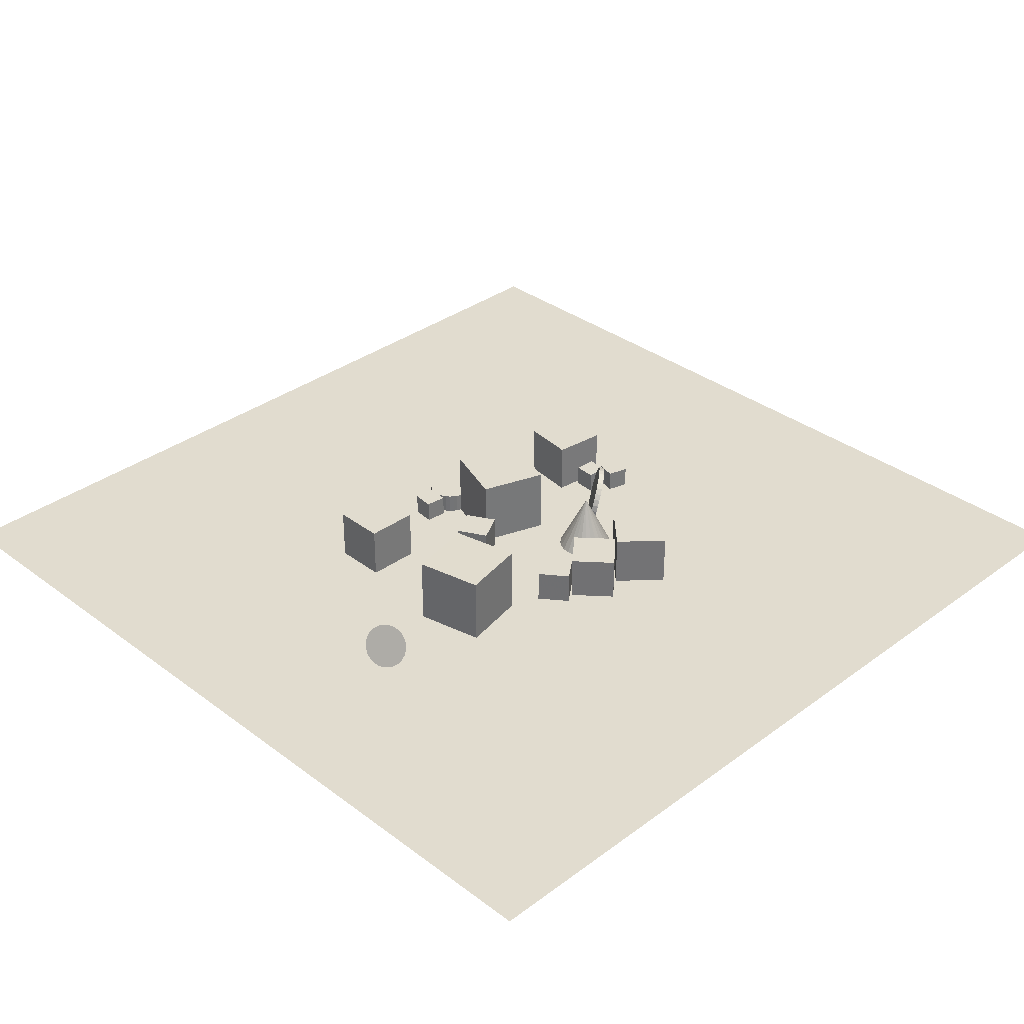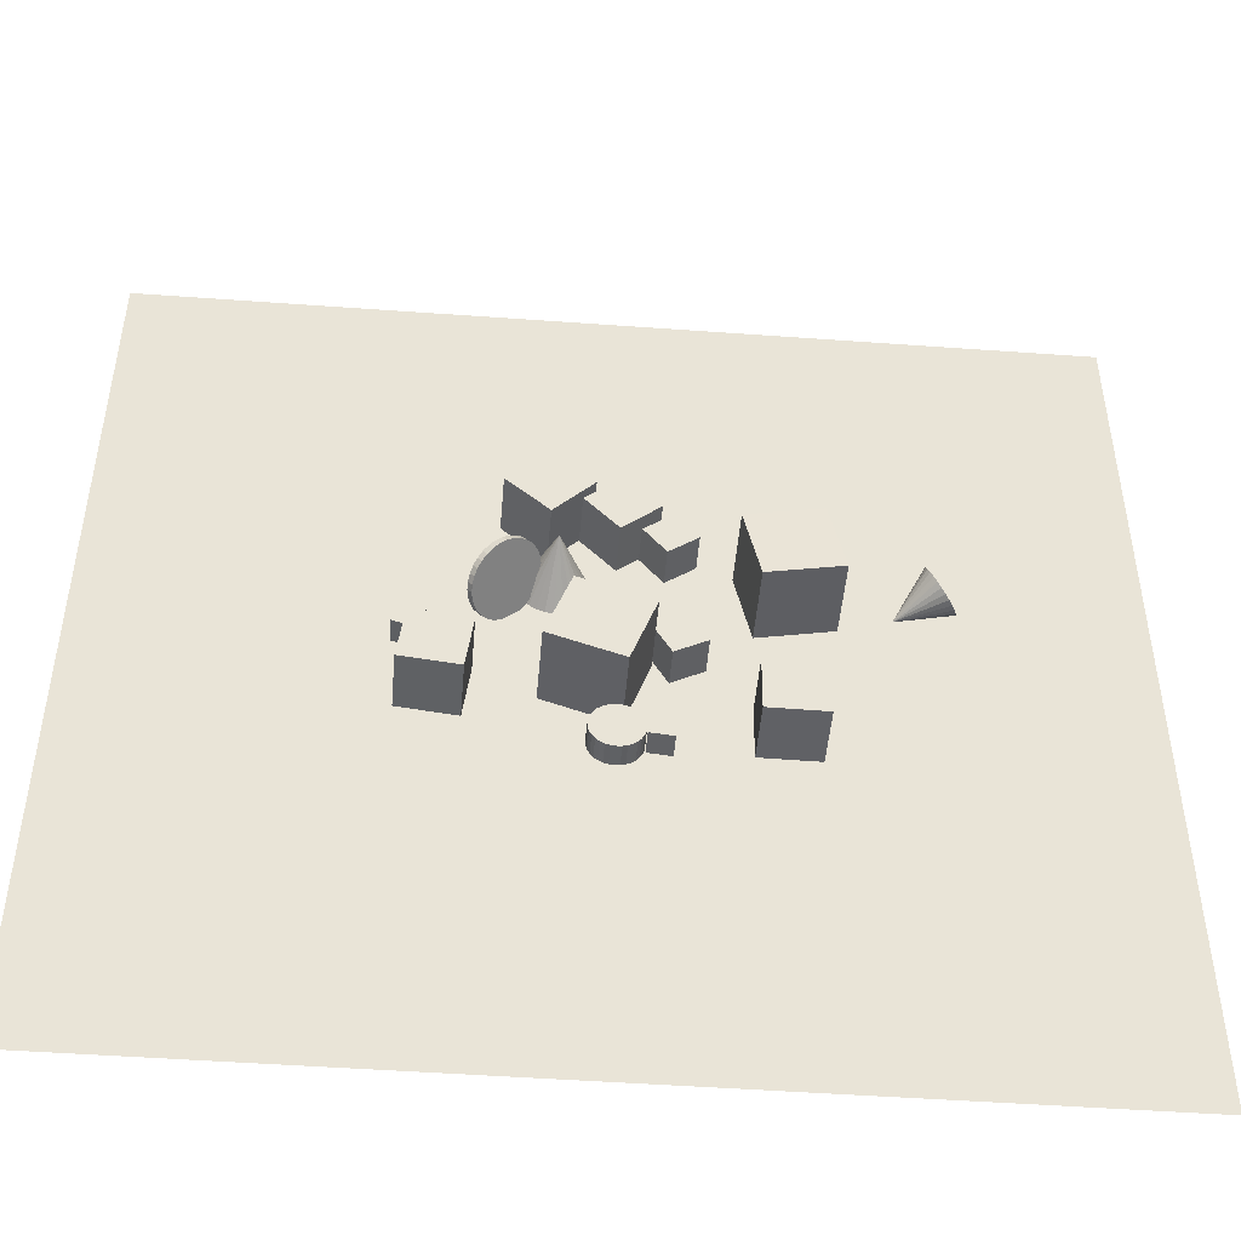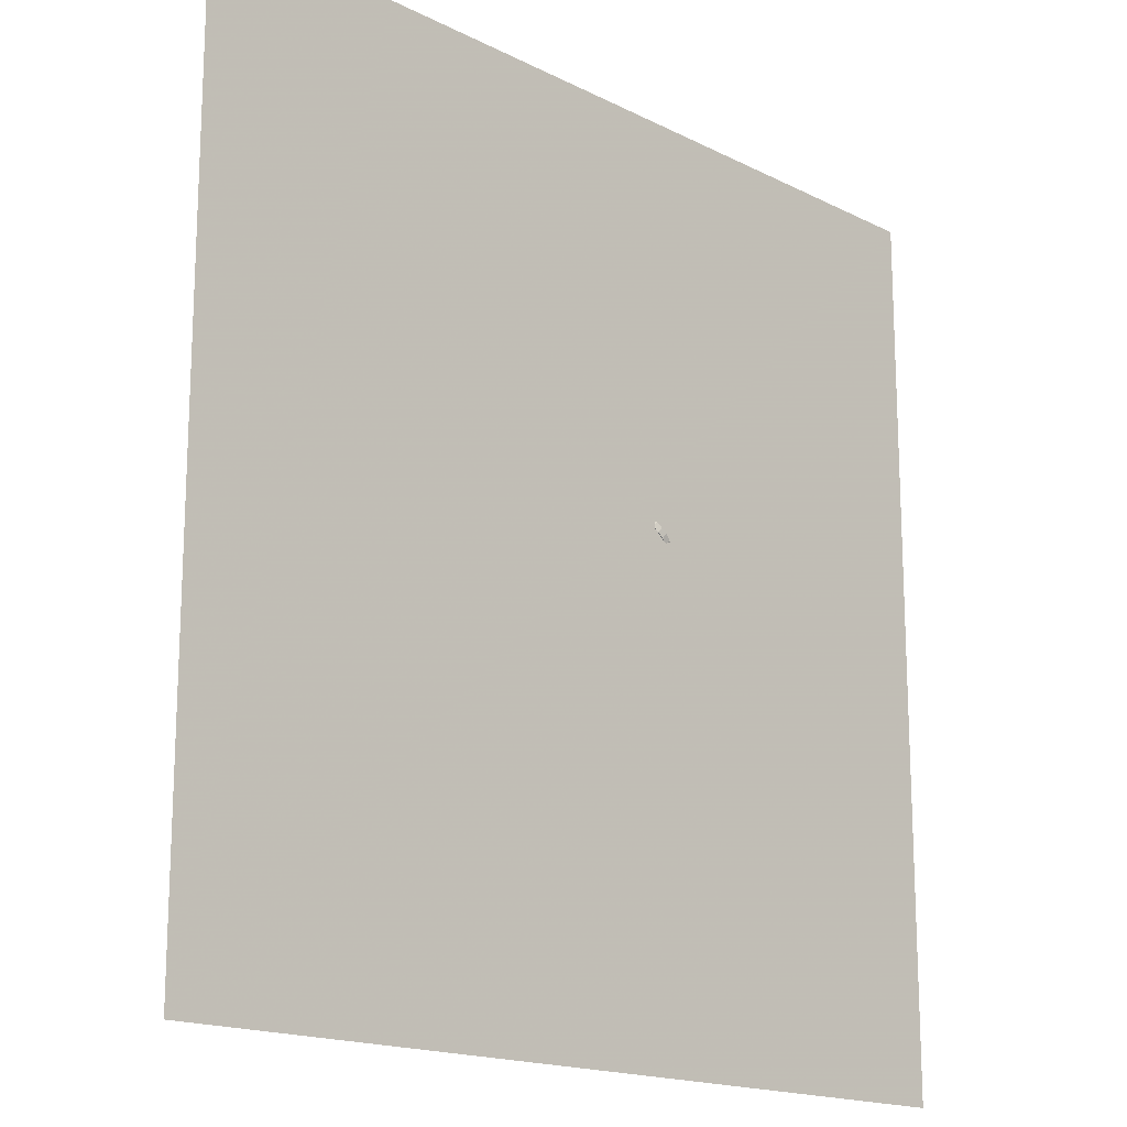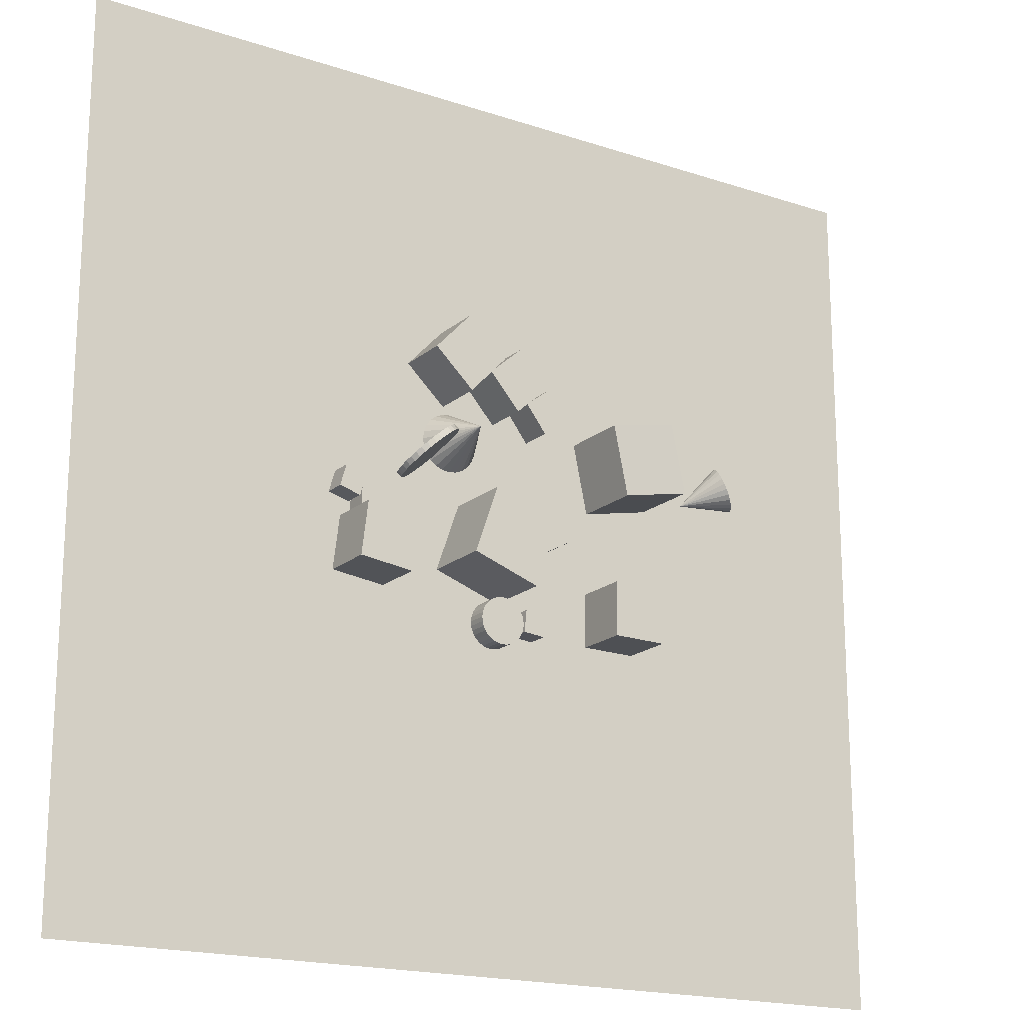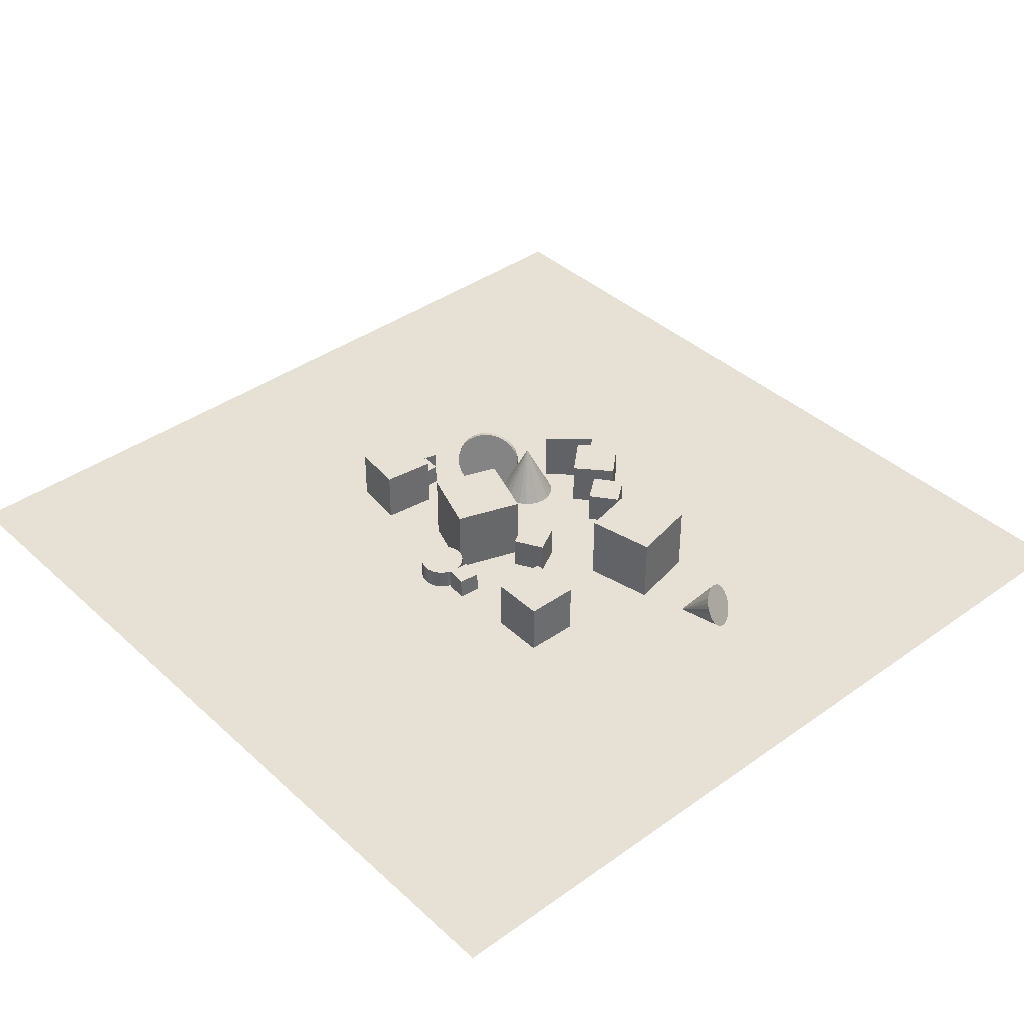
<metadata>
{"format":"obj","ext":"obj","renderer":"f3d","projection":"perspective","resolution":1024,"background":"white","views":[{"elev":34.2,"azim":135.2,"up":"+Z"},{"elev":-48.1,"azim":-4.7,"up":"+Y"},{"elev":-16.8,"azim":134.5,"up":"+Y"},{"elev":-18.3,"azim":-32.7,"up":"+Y"},{"elev":39.3,"azim":48.4,"up":"+Z"}]}
</metadata>
<code>
v -0.9871 13.92 -2.497
v -1.11 13.62 -2.497
v -1.308 13.36 -2.497
v -1.566 13.16 -2.497
v -1.868 13.03 -2.497
v -2.192 12.99 -2.497
v -2.517 13.03 -2.497
v -2.201 14.24 0.01203
v -2.821 13.15 -2.497
v -3.082 13.35 -2.497
v -3.283 13.61 -2.497
v -3.41 13.91 -2.497
v -3.455 14.23 -2.497
v -3.415 14.56 -2.497
v -3.292 14.86 -2.497
v -3.094 15.12 -2.497
v -2.836 15.32 -2.497
v -2.534 15.45 -2.497
v -2.21 15.5 -2.497
v -1.885 15.45 -2.497
v -1.581 15.33 -2.497
v -1.32 15.13 -2.497
v -1.119 14.88 -2.497
v -0.9916 14.57 -2.497
v -0.9466 14.25 -2.497
f 24 8 25
f 1 8 2
f 23 8 24
f 22 8 23
f 21 8 22
f 20 8 21
f 19 8 20
f 18 8 19
f 17 8 18
f 16 8 17
f 15 8 16
f 14 8 15
f 13 8 14
f 12 8 13
f 11 8 12
f 10 8 11
f 9 8 10
f 7 8 9
f 6 8 7
f 5 8 6
f 4 8 5
f 3 8 4
f 25 8 1
f 2 8 3
f 9 17 25
f 25 1 2
f 2 3 4
f 4 5 6
f 6 7 4
f 9 10 11
f 11 12 9
f 13 14 17
f 15 16 17
f 17 18 20
f 19 20 18
f 21 22 17
f 23 24 25
f 25 2 9
f 4 7 9
f 9 12 13
f 14 15 17
f 17 20 21
f 22 23 25
f 2 4 9
f 9 13 17
f 17 22 25
v 2.809 15.89 -2.537
v 1.925 17.05 -2.537
v 2.81 15.89 -1.079
v 1.925 17.05 -1.079
v 1.651 15 -2.537
v 0.7663 16.16 -2.537
v 1.651 15 -1.079
v 0.7664 16.16 -1.079
f 29 28 26
f 29 33 32
f 33 31 30
f 31 27 26
f 28 32 30
f 31 33 29
f 27 29 26
f 28 29 32
f 32 33 30
f 30 31 26
f 26 28 30
f 27 31 29
v 1.774 9.843 -2.537
v 1.774 9.843 -1.079
v 1.071 11.12 -2.537
v 1.071 11.12 -1.079
v 3.051 10.55 -2.537
v 3.051 10.55 -1.079
v 2.348 11.82 -2.537
v 2.348 11.82 -1.079
f 37 36 34
f 37 41 40
f 39 38 40
f 35 34 38
f 34 36 40
f 41 37 35
f 35 37 34
f 36 37 40
f 41 39 40
f 39 35 38
f 38 34 40
f 39 41 35
v 4.095 15.37 0.5163
v 4.722 12.38 0.5072
v 7.083 16 0.5172
v 7.71 13.01 0.5081
v 4.094 15.38 -2.536
v 4.721 12.39 -2.545
v 7.082 16.01 -2.535
v 7.709 13.02 -2.544
f 45 44 42
f 49 48 44
f 49 47 46
f 47 43 42
f 44 48 46
f 47 49 45
f 43 45 42
f 45 49 44
f 48 49 46
f 46 47 42
f 42 44 46
f 43 47 45
v -1.705 11.59 -2.537
v -2.713 8.705 -2.537
v -1.705 11.59 0.5159
v -2.713 8.704 0.5154
v 1.176 10.58 -2.537
v 0.1682 7.697 -2.537
v 1.176 10.58 0.5156
v 0.1683 7.696 0.5151
f 53 52 50
f 57 56 52
f 57 55 54
f 51 50 54
f 52 56 54
f 57 53 51
f 51 53 50
f 53 57 52
f 56 57 54
f 55 51 54
f 50 52 54
f 55 57 51
v -6.767 11.23 -2.537
v -6.81 10.29 -2.537
v -6.767 11.23 -1.592
v -6.81 10.29 -1.592
v -5.823 11.19 -2.537
v -5.866 10.24 -2.537
v -5.823 11.19 -1.592
v -5.866 10.24 -1.592
f 61 60 58
f 65 64 60
f 63 62 64
f 59 58 62
f 60 64 62
f 65 61 59
f 59 61 58
f 61 65 60
f 65 63 64
f 63 59 62
f 58 60 62
f 63 65 59
v -0.2249 7.713 -2.537
v -0.2249 7.713 -1.653
v -0.02929 7.726 -2.537
v -0.02929 7.726 -1.653
v 0.1651 7.701 -2.537
v 0.1651 7.701 -1.653
v 0.351 7.639 -2.537
v 0.351 7.639 -1.653
v 0.521 7.541 -2.537
v 0.521 7.541 -1.653
v 0.6688 7.412 -2.537
v 0.6688 7.412 -1.653
v 0.7886 7.257 -2.537
v 0.7886 7.257 -1.653
v 0.8759 7.082 -2.537
v 0.8759 7.082 -1.653
v 0.9272 6.893 -2.537
v 0.9272 6.892 -1.653
v 0.9406 6.697 -2.537
v 0.9406 6.697 -1.653
v 0.9156 6.503 -2.537
v 0.9156 6.502 -1.653
v 0.8532 6.317 -2.537
v 0.8532 6.317 -1.653
v 0.7557 6.147 -2.537
v 0.7557 6.147 -1.653
v 0.6269 5.999 -2.537
v 0.6269 5.999 -1.653
v 0.4717 5.879 -2.537
v 0.4717 5.879 -1.653
v 0.2962 5.792 -2.537
v 0.2962 5.792 -1.653
v 0.107 5.74 -2.537
v 0.107 5.74 -1.653
v -0.08861 5.727 -2.537
v -0.08861 5.727 -1.653
v -0.283 5.752 -2.537
v -0.283 5.752 -1.653
v -0.4689 5.814 -2.537
v -0.4689 5.814 -1.653
v -0.6389 5.912 -2.537
v -0.6389 5.912 -1.653
v -0.7867 6.041 -2.537
v -0.7867 6.041 -1.653
v -0.9065 6.196 -2.537
v -0.9065 6.196 -1.653
v -0.9938 6.372 -2.537
v -0.9938 6.371 -1.653
v -1.045 6.561 -2.537
v -1.045 6.561 -1.653
v -1.059 6.756 -2.537
v -1.059 6.756 -1.653
v -1.034 6.951 -2.537
v -1.034 6.951 -1.653
v -0.9711 7.137 -2.537
v -0.9711 7.136 -1.653
v -0.8736 7.307 -2.537
v -0.8736 7.307 -1.653
v -0.7448 7.454 -2.537
v -0.7448 7.454 -1.653
v -0.5896 7.574 -2.537
v -0.5896 7.574 -1.653
v -0.4141 7.661 -2.537
v -0.4141 7.661 -1.653
f 66 67 69
f 69 71 70
f 71 73 72
f 73 75 74
f 75 77 76
f 77 79 78
f 79 81 80
f 81 83 82
f 83 85 84
f 84 85 87
f 87 89 88
f 88 89 91
f 91 93 92
f 92 93 95
f 95 97 96
f 97 99 98
f 98 99 101
f 101 103 102
f 102 103 105
f 105 107 106
f 107 109 108
f 109 111 110
f 110 111 113
f 113 115 114
f 114 115 117
f 116 117 119
f 119 121 120
f 121 123 122
f 122 123 125
f 125 127 126
f 103 87 71
f 129 67 66
f 127 129 128
f 104 112 128
f 68 66 69
f 68 69 70
f 70 71 72
f 72 73 74
f 74 75 76
f 76 77 78
f 78 79 80
f 80 81 82
f 82 83 84
f 86 84 87
f 86 87 88
f 90 88 91
f 90 91 92
f 94 92 95
f 94 95 96
f 96 97 98
f 100 98 101
f 100 101 102
f 104 102 105
f 104 105 106
f 106 107 108
f 108 109 110
f 112 110 113
f 112 113 114
f 116 114 117
f 118 116 119
f 118 119 120
f 120 121 122
f 124 122 125
f 124 125 126
f 71 69 67
f 67 129 127
f 127 125 71
f 123 121 119
f 119 117 115
f 115 113 111
f 111 109 107
f 107 105 103
f 103 101 99
f 99 97 95
f 95 93 91
f 91 89 87
f 87 85 83
f 83 81 79
f 79 77 75
f 75 73 79
f 71 67 127
f 125 123 119
f 119 115 111
f 111 107 103
f 103 99 95
f 95 91 103
f 87 83 79
f 79 73 71
f 71 125 119
f 119 111 103
f 103 91 87
f 87 79 71
f 71 119 103
f 128 129 66
f 126 127 128
f 128 66 68
f 68 70 128
f 72 74 76
f 76 78 80
f 80 82 84
f 84 86 80
f 88 90 92
f 92 94 88
f 96 98 104
f 100 102 104
f 104 106 108
f 108 110 104
f 112 114 116
f 116 118 120
f 120 122 128
f 124 126 128
f 128 70 72
f 72 76 128
f 80 86 88
f 88 94 96
f 98 100 104
f 104 110 112
f 112 116 128
f 122 124 128
f 128 76 80
f 80 88 128
f 96 104 128
f 116 120 128
f 128 88 96
v -7.528 7.919 -0.2116
v -5.22 7.636 -0.2116
v -7.244 10.23 -0.2116
v -4.936 9.944 -0.2116
v -7.528 7.919 -2.537
v -5.22 7.636 -2.537
v -7.244 10.23 -2.537
v -4.936 9.944 -2.537
f 133 132 130
f 137 136 132
f 137 135 134
f 131 130 134
f 132 136 134
f 135 137 133
f 131 133 130
f 133 137 132
f 136 137 134
f 135 131 134
f 130 132 134
f 131 135 133
v -2.488 15.83 -2.537
v -2.488 15.83 -0.2116
v -4.188 17.41 -2.537
v -4.188 17.41 -0.2116
v -0.9018 17.53 -2.537
v -0.9018 17.53 -0.2116
v -2.602 19.11 -2.537
v -2.602 19.11 -0.2116
f 139 141 140
f 141 145 144
f 143 142 144
f 139 138 142
f 140 144 142
f 145 141 139
f 138 139 140
f 140 141 144
f 145 143 144
f 143 139 142
f 138 140 142
f 143 145 139
v 1.043 7.34 -2.537
v 1.983 7.243 -2.537
v 0.9462 6.4 -2.537
v 1.886 6.303 -2.537
v 1.044 7.34 -1.592
v 1.984 7.243 -1.592
v 0.9463 6.4 -1.592
v 1.886 6.303 -1.592
f 149 148 146
f 153 152 148
f 151 150 152
f 147 146 150
f 146 148 152
f 153 149 147
f 147 149 146
f 149 153 148
f 153 151 152
f 151 147 150
f 150 146 152
f 151 153 147
v 11.74 13.49 -1.653
v 11.82 13.58 -1.883
v 11.87 13.73 -2.094
v 11.88 13.92 -2.272
v 11.85 14.14 -2.405
v 11.78 14.38 -2.484
v 11.68 14.62 -2.504
v 9.674 13.63 -2.503
v 11.55 14.84 -2.462
v 11.4 15.04 -2.363
v 11.25 15.18 -2.212
v 11.1 15.28 -2.02
v 10.96 15.31 -1.8
v 10.85 15.28 -1.567
v 10.77 15.19 -1.337
v 10.72 15.04 -1.126
v 10.71 14.85 -0.9478
v 10.74 14.63 -0.8146
v 10.81 14.39 -0.7356
v 10.91 14.15 -0.7162
v 11.04 13.93 -0.7577
v 11.18 13.74 -0.8573
v 11.34 13.59 -1.008
v 11.49 13.49 -1.2
v 11.62 13.46 -1.42
f 177 161 178
f 154 161 155
f 176 161 177
f 175 161 176
f 174 161 175
f 173 161 174
f 172 161 173
f 171 161 172
f 170 161 171
f 169 161 170
f 168 161 169
f 167 161 168
f 166 161 167
f 165 161 166
f 164 161 165
f 163 161 164
f 162 161 163
f 160 161 162
f 159 161 160
f 158 161 159
f 157 161 158
f 156 161 157
f 178 161 154
f 155 161 156
f 166 170 160
f 178 154 176
f 155 156 154
f 157 158 159
f 159 160 157
f 162 163 160
f 164 165 166
f 166 167 168
f 168 169 170
f 170 171 172
f 172 173 170
f 174 175 176
f 176 177 178
f 154 156 176
f 157 160 156
f 163 164 160
f 166 168 170
f 170 173 174
f 174 176 170
f 156 160 170
f 164 166 160
f 170 176 156
v -2.899 14.15 -1.606
v -2.738 13.96 -1.553
v -2.949 14.03 -1.877
v -2.788 13.84 -1.825
v -3.042 13.88 -2.122
v -2.881 13.69 -2.07
v -3.175 13.72 -2.331
v -3.014 13.52 -2.279
v -3.343 13.53 -2.495
v -3.181 13.34 -2.443
v -3.539 13.33 -2.609
v -3.377 13.14 -2.557
v -3.755 13.13 -2.668
v -3.593 12.94 -2.616
v -3.984 12.94 -2.67
v -3.822 12.75 -2.617
v -4.216 12.76 -2.614
v -4.054 12.57 -2.562
v -4.443 12.6 -2.503
v -4.281 12.41 -2.451
v -4.656 12.46 -2.342
v -4.494 12.27 -2.29
v -4.846 12.36 -2.136
v -4.685 12.17 -2.083
v -5.007 12.29 -1.893
v -4.846 12.1 -1.84
v -5.133 12.26 -1.622
v -4.971 12.06 -1.57
v -5.217 12.26 -1.335
v -5.056 12.07 -1.282
v -5.258 12.31 -1.041
v -5.096 12.12 -0.989
v -5.253 12.39 -0.7532
v -5.092 12.2 -0.7009
v -5.204 12.51 -0.4815
v -5.042 12.32 -0.4292
v -5.11 12.65 -0.2366
v -4.949 12.46 -0.1843
v -4.978 12.82 -0.02794
v -4.816 12.63 0.0243
v -4.81 13.01 0.1365
v -4.648 12.82 0.1887
v -4.614 13.2 0.2503
v -4.453 13.01 0.3025
v -4.398 13.4 0.3092
v -4.236 13.21 0.3614
v -4.169 13.6 0.3109
v -4.008 13.41 0.3631
v -3.937 13.78 0.2553
v -3.775 13.59 0.3075
v -3.71 13.94 0.1445
v -3.548 13.75 0.1968
v -3.497 14.08 -0.01707
v -3.335 13.88 0.03518
v -3.307 14.18 -0.2233
v -3.145 13.99 -0.1711
v -3.146 14.25 -0.4664
v -2.984 14.06 -0.4141
v -3.02 14.28 -0.7368
v -2.859 14.09 -0.6845
v -2.936 14.27 -1.024
v -2.774 14.08 -0.972
v -2.895 14.23 -1.318
v -2.733 14.04 -1.265
f 179 180 182
f 181 182 184
f 184 186 185
f 186 188 187
f 188 190 189
f 190 192 191
f 192 194 193
f 193 194 196
f 195 196 198
f 198 200 199
f 200 202 201
f 201 202 204
f 204 206 205
f 206 208 207
f 207 208 210
f 209 210 212
f 211 212 214
f 213 214 216
f 215 216 218
f 218 220 219
f 219 220 222
f 221 222 224
f 224 226 225
f 225 226 228
f 227 228 230
f 230 232 231
f 232 234 233
f 234 236 235
f 236 238 237
f 237 238 240
f 216 200 184
f 242 180 179
f 239 240 242
f 209 225 241
f 181 179 182
f 183 181 184
f 183 184 185
f 185 186 187
f 187 188 189
f 189 190 191
f 191 192 193
f 195 193 196
f 197 195 198
f 197 198 199
f 199 200 201
f 203 201 204
f 203 204 205
f 205 206 207
f 209 207 210
f 211 209 212
f 213 211 214
f 215 213 216
f 217 215 218
f 217 218 219
f 221 219 222
f 223 221 224
f 223 224 225
f 227 225 228
f 229 227 230
f 229 230 231
f 231 232 233
f 233 234 235
f 235 236 237
f 239 237 240
f 184 182 180
f 180 242 184
f 240 238 184
f 236 234 232
f 232 230 228
f 228 226 232
f 224 222 216
f 220 218 216
f 216 214 212
f 212 210 216
f 208 206 204
f 204 202 200
f 200 198 192
f 196 194 198
f 192 190 188
f 188 186 192
f 184 242 240
f 238 236 232
f 232 226 224
f 222 220 216
f 216 210 208
f 208 204 200
f 198 194 192
f 192 186 184
f 184 238 232
f 232 224 216
f 216 208 200
f 200 192 184
f 184 232 216
f 241 242 179
f 241 239 242
f 241 179 185
f 181 183 185
f 185 187 241
f 189 191 193
f 193 195 197
f 197 199 201
f 201 203 205
f 205 207 209
f 209 211 213
f 213 215 219
f 217 219 215
f 221 223 225
f 225 227 229
f 229 231 233
f 233 235 225
f 237 239 235
f 179 181 185
f 187 189 193
f 193 197 201
f 201 205 193
f 209 213 219
f 219 221 225
f 225 229 233
f 235 239 241
f 241 187 205
f 193 205 187
f 209 219 225
f 225 235 241
f 241 205 209
v -7.781 11.14 -2.537
v -7.781 11.14 -1.592
v -7.521 12.05 -2.537
v -7.521 12.05 -1.592
v -6.872 10.88 -2.537
v -6.872 10.88 -1.592
v -6.612 11.79 -2.537
v -6.612 11.79 -1.592
f 246 245 243
f 246 250 249
f 250 248 247
f 244 243 247
f 245 249 247
f 248 250 246
f 244 246 243
f 245 246 249
f 249 250 247
f 248 244 247
f 243 245 247
f 244 248 246
v 4.605 6.478 -2.537
v 4.605 6.478 -0.2116
v 4.63 8.803 -2.537
v 4.63 8.803 -0.2116
v 6.93 6.453 -2.537
v 6.93 6.453 -0.2116
v 6.955 8.778 -2.537
v 6.955 8.778 -0.2116
f 254 253 251
f 258 257 253
f 256 255 257
f 252 251 255
f 253 257 255
f 256 258 254
f 252 254 251
f 254 258 253
f 258 256 257
f 256 252 255
f 251 253 255
f 252 256 254
v -1.363 17 -2.537
v -1.364 17 -0.5368
v 0.1386 18.32 -2.537
v 0.1386 18.32 -0.5369
v -0.04302 15.5 -2.537
v -0.04308 15.5 -0.5367
v 1.459 16.82 -2.537
v 1.459 16.82 -0.5367
f 262 261 259
f 266 265 261
f 264 263 265
f 260 259 263
f 259 261 265
f 266 262 260
f 260 262 259
f 262 266 261
f 266 264 265
f 264 260 263
f 263 259 265
f 264 266 260
v -18.87 -7.621 -2.577
v 18.87 -7.621 -2.577
v -18.87 30.12 -2.577
v 18.87 30.12 -2.577
f 268 270 269
f 267 268 269

</code>
